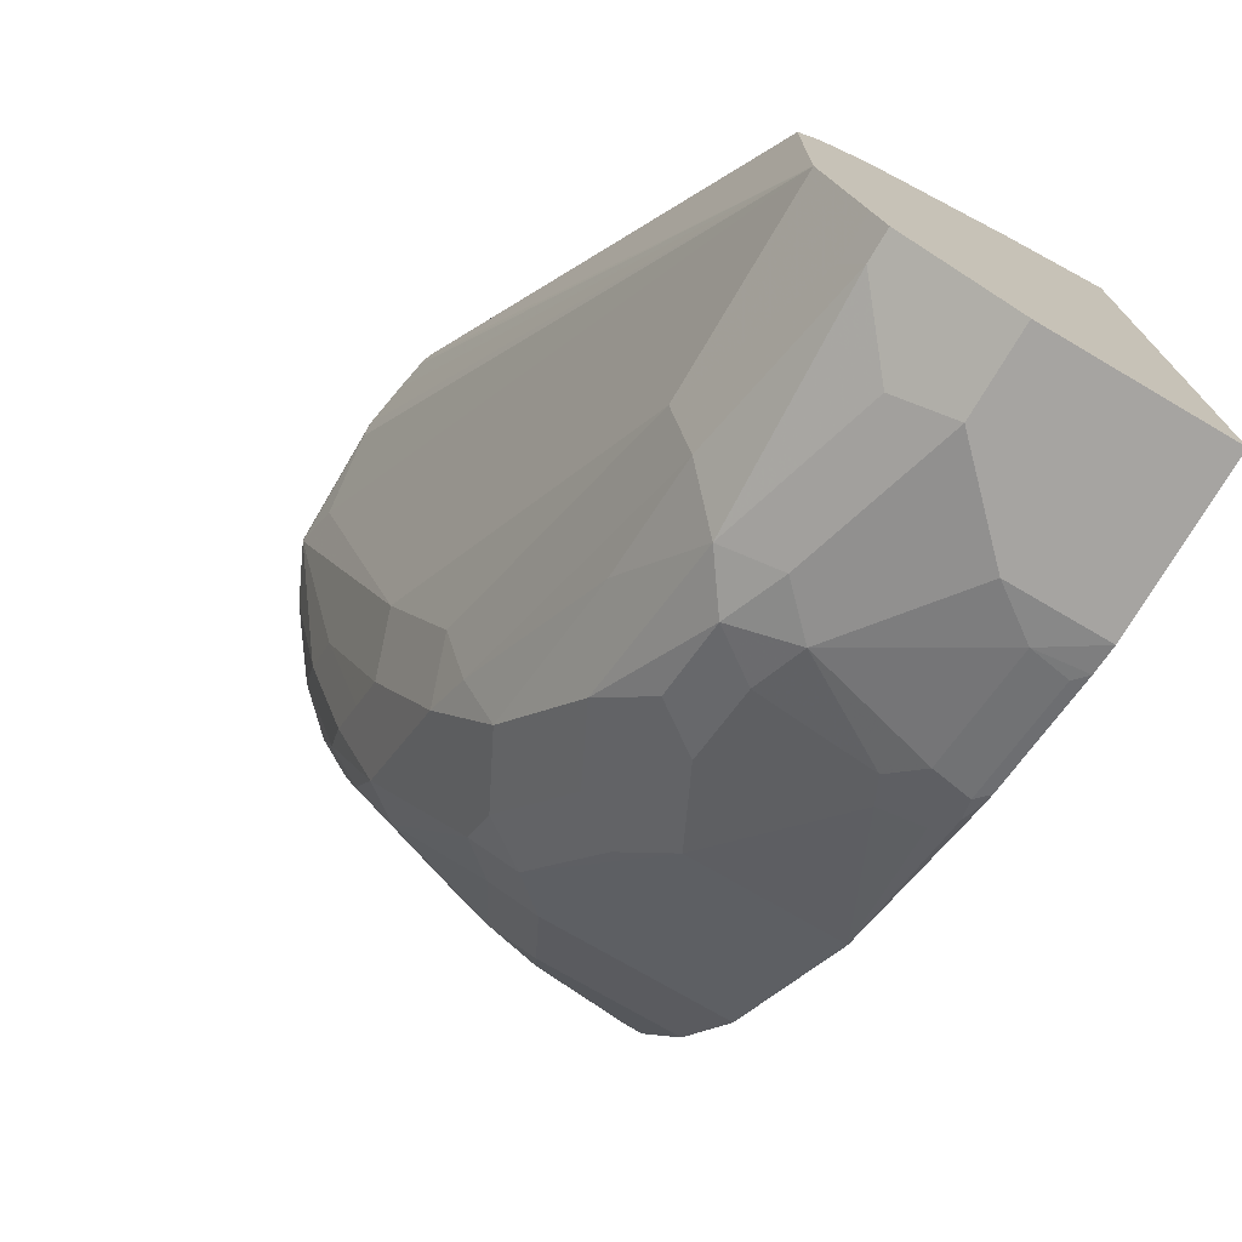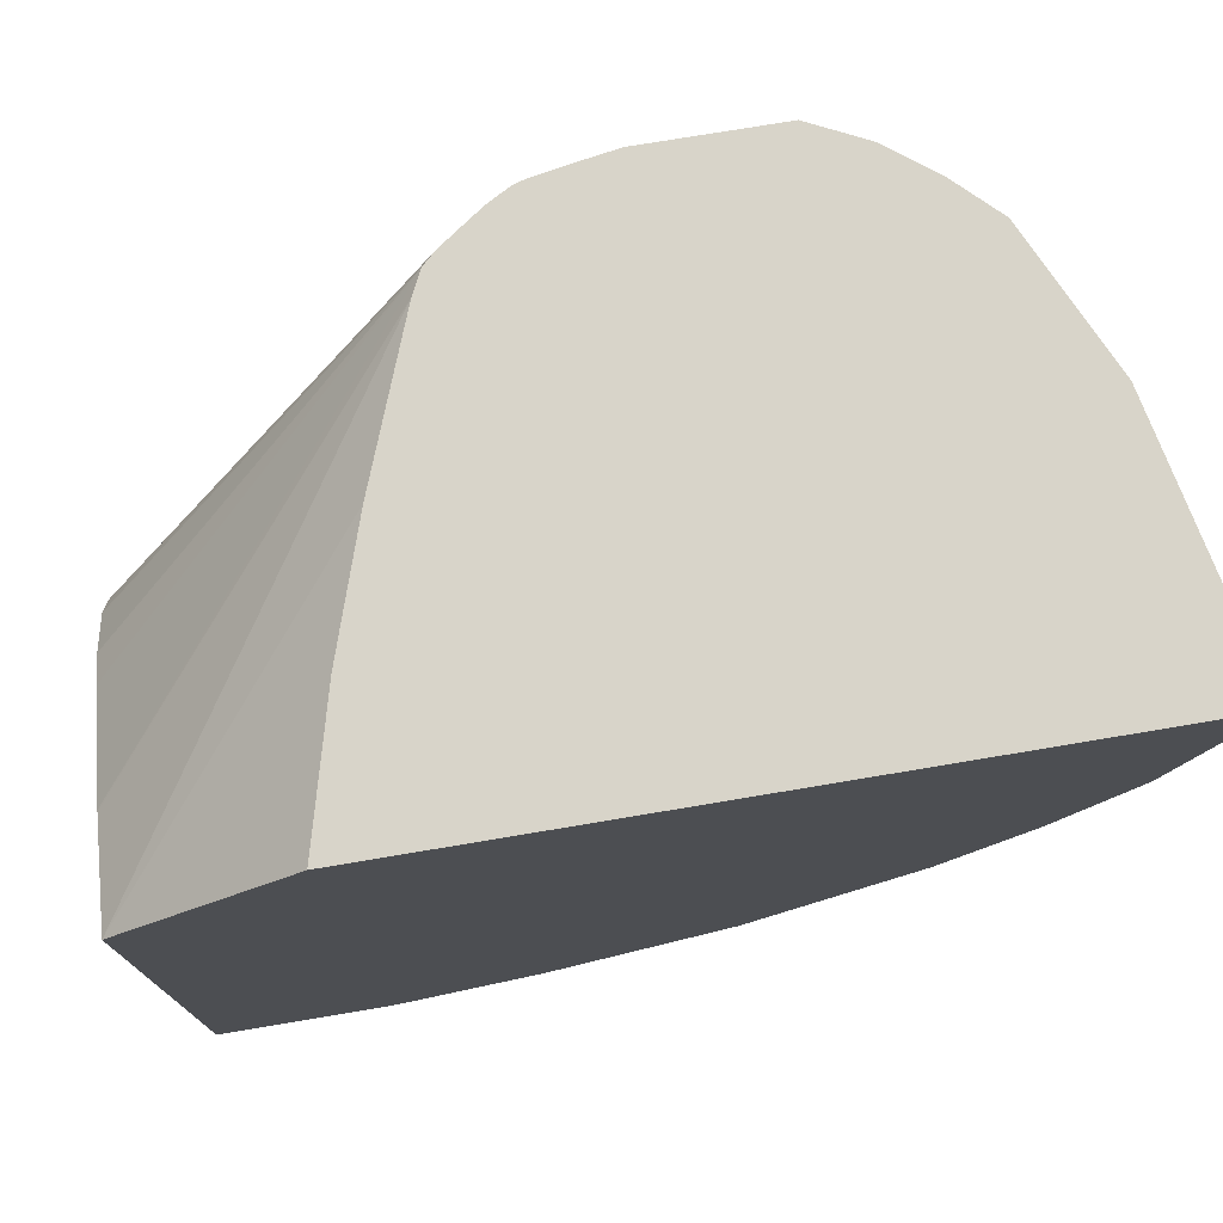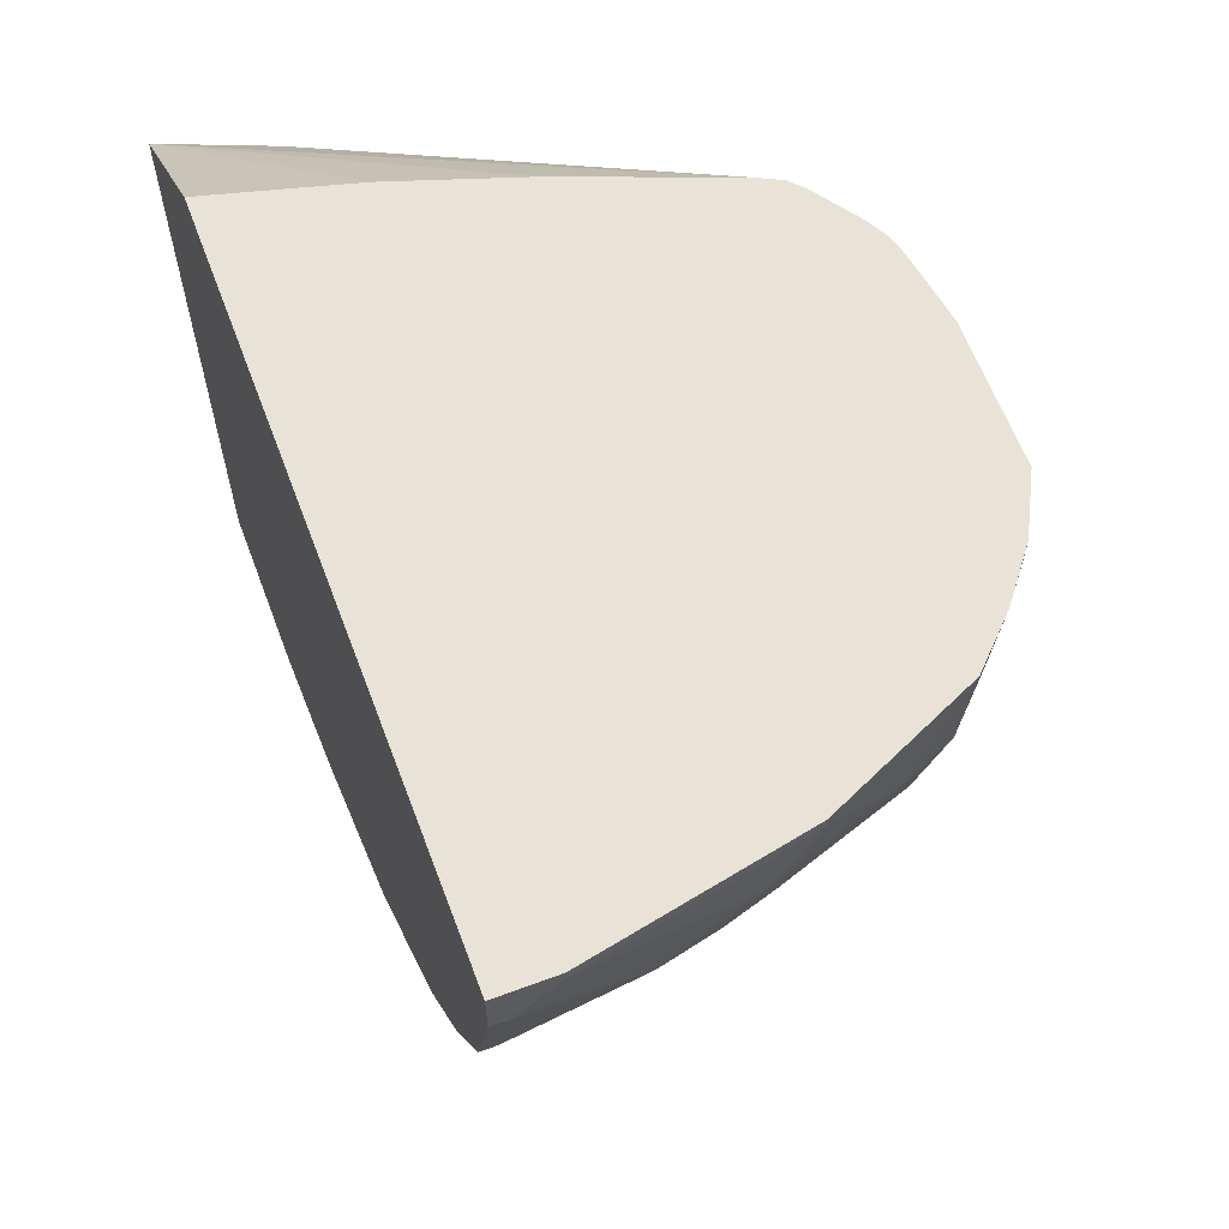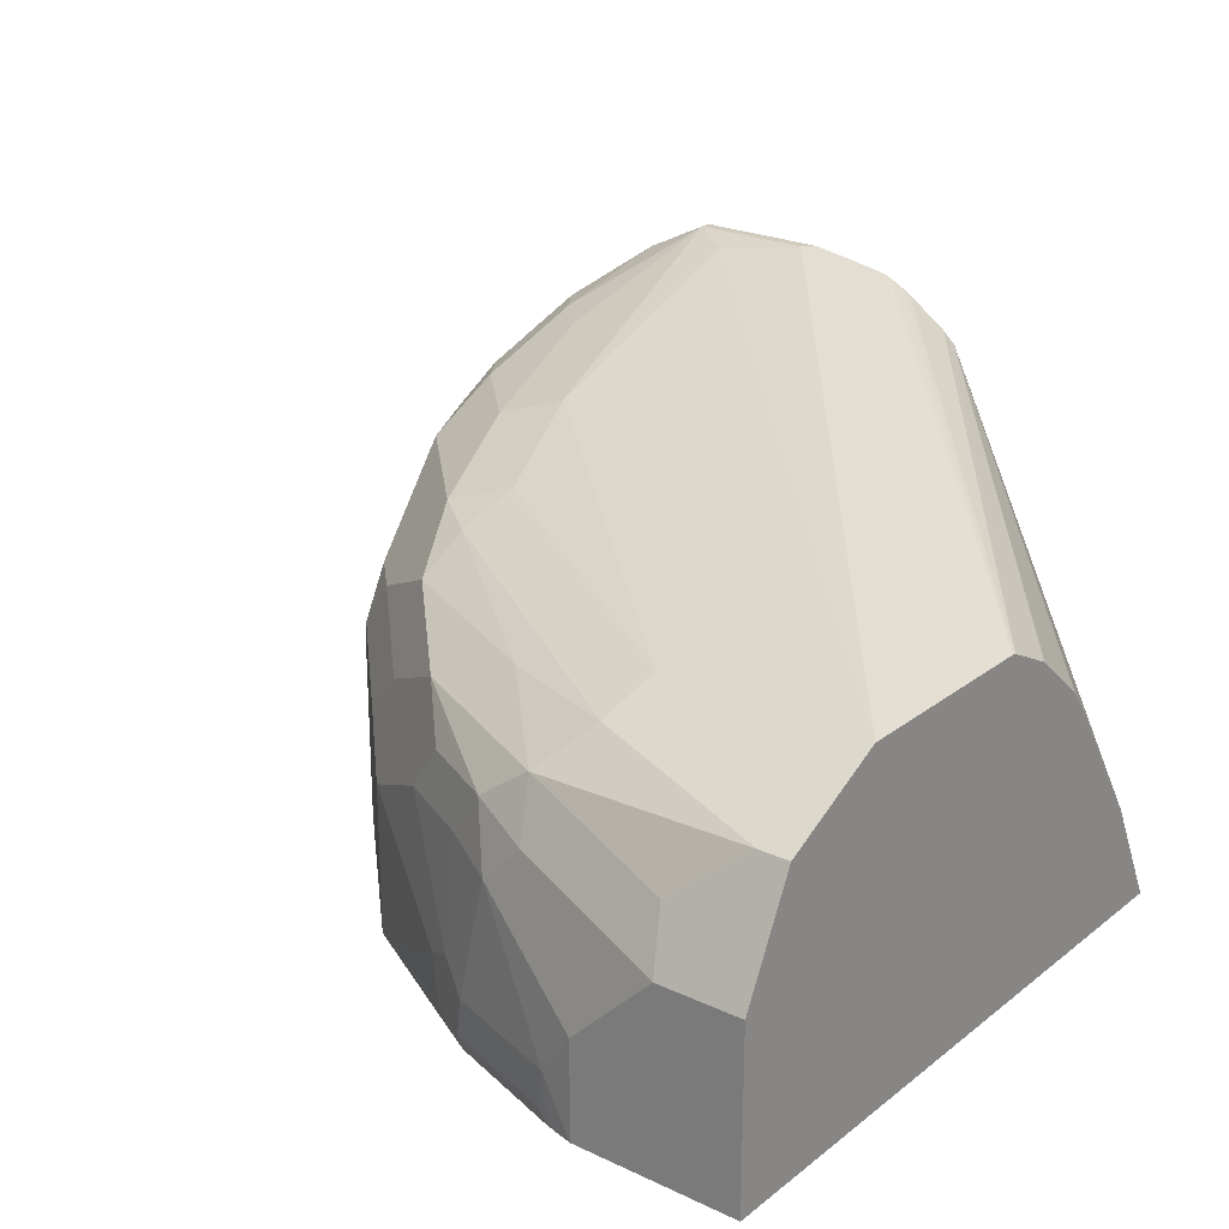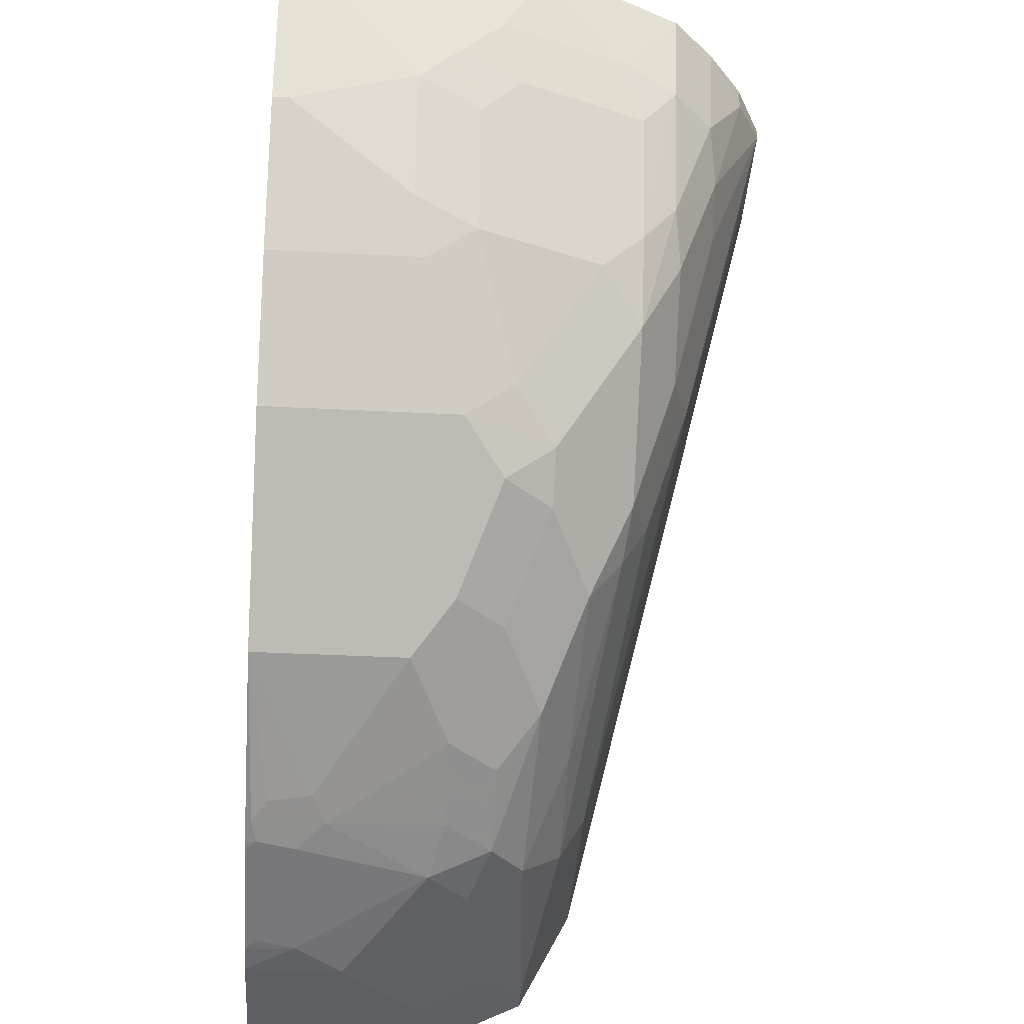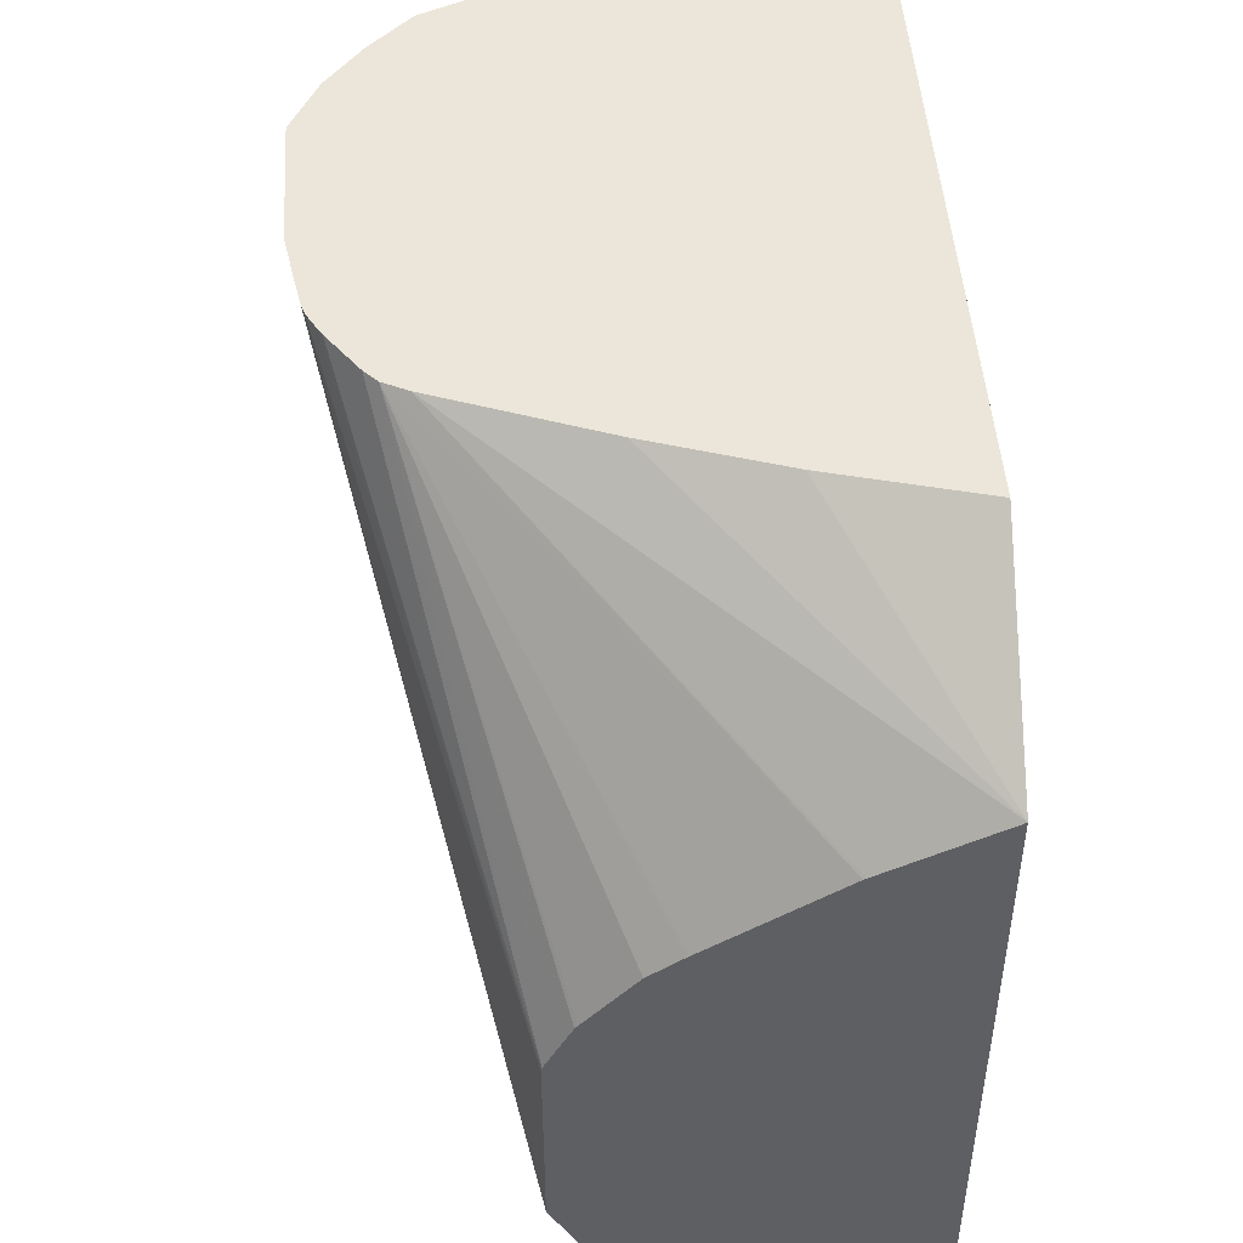
<metadata>
{"format":"obj","ext":"obj","renderer":"f3d","projection":"perspective","resolution":1024,"background":"white","views":[{"elev":-73.5,"azim":59.5,"up":"+Y"},{"elev":75.2,"azim":170.5,"up":"+Y"},{"elev":62.5,"azim":-110.6,"up":"+Y"},{"elev":23.6,"azim":38.1,"up":"+Z"},{"elev":-39.0,"azim":-93.7,"up":"+Y"},{"elev":47.7,"azim":86.2,"up":"+Y"}]}
</metadata>
<code>
v -0.08224 -0.6372 0.6783
v -0.08224 -0.6372 0.6292
v -0.0617 -0.6372 0.6989
v -0.1439 -0.6166 0.7194
v -0.09938 -0.6337 0.6543
v 0.001762 -0.6372 0.6292
v -0.09658 -0.6336 0.6292
v -0.04113 -0.6372 0.7194
v -0.1233 -0.6166 0.74
v -0.1542 -0.6064 0.7503
v -0.1713 -0.6029 0.7263
v -0.1747 -0.6064 0.668
v -0.161 -0.6132 0.6543
v -0.1028 -0.632 0.6346
v 0.001762 -0.3146 0.6292
v 0.001762 -0.6372 0.7194
v -0.1583 -0.613 0.6292
v -0.0206 -0.6166 0.7605
v -0.048 -0.6235 0.7468
v -0.1302 -0.6029 0.7674
v -0.2158 -0.5652 0.7708
v -0.1953 -0.5858 0.7503
v -0.2124 -0.5823 0.7263
v -0.185 -0.6012 0.6398
v -0.1747 -0.6064 0.6321
v -0.1645 -0.6115 0.6346
v -0.2535 -0.5618 0.7057
v -0.1884 -0.5995 0.6612
v -0.08427 -0.241 0.6292
v -0.1028 -0.241 0.6989
v -0.1233 -0.241 0.7605
v -0.1525 -0.241 0.837
v 0.001762 -0.3152 0.6304
v 0.001762 -0.6166 0.7605
v -0.163 -0.6111 0.6292
v -0.01372 -0.6098 0.7742
v -0.1096 -0.5823 0.7879
v -0.1713 -0.5618 0.7879
v -0.2569 -0.5241 0.7913
v -0.2569 -0.5447 0.7503
v -0.2364 -0.5652 0.7297
v -0.2535 -0.5618 0.6292
v -0.274 -0.5412 0.7263
v -0.3151 -0.5002 0.7468
v -0.3357 -0.4796 0.7263
v -0.4316 -0.241 0.6292
v -0.1582 -0.241 0.8484
v 0.001762 -0.3426 0.6852
v 0.001762 -0.342 0.684
v 0.001762 -0.3289 0.6578
v 0.001762 -0.6098 0.7742
v -0.0206 -0.5961 0.7811
v -0.1028 -0.555 0.8016
v -0.2535 -0.5002 0.8085
v -0.2775 -0.483 0.8119
v -0.2775 -0.5036 0.7913
v -0.298 -0.5036 0.7708
v -0.3357 -0.4796 0.6292
v -0.3186 -0.483 0.7708
v -0.3391 -0.4625 0.7503
v -0.3768 -0.418 0.7057
v -0.4316 -0.2672 0.6292
v -0.4316 -0.241 0.6578
v -0.1647 -0.241 0.8545
v 0.001762 -0.4502 0.8012
v 0.001762 -0.4377 0.7949
v 0.001762 -0.4251 0.7885
v 0.001762 -0.4236 0.7873
v 0.001762 -0.3952 0.7628
v 0.001762 -0.384 0.7474
v 0.001762 -0.3832 0.7462
v 0.001762 -0.5961 0.7811
v 0.001762 -0.555 0.8016
v -0.2672 -0.4111 0.8427
v -0.2466 -0.4727 0.8222
v -0.298 -0.4214 0.8324
v -0.3186 -0.4008 0.8324
v -0.3391 -0.4214 0.8119
v -0.3186 -0.4625 0.7913
v -0.3768 -0.418 0.6292
v -0.3597 -0.4008 0.7913
v -0.3802 -0.4008 0.7297
v -0.3905 -0.3905 0.6989
v -0.4042 -0.3632 0.6304
v -0.4316 -0.2672 0.6372
v -0.4111 -0.3494 0.6292
v -0.4316 -0.2467 0.6578
v -0.4111 -0.241 0.7605
v -0.1849 -0.241 0.8689
v 0.001762 -0.4522 0.8016
v -0.1969 -0.241 0.8755
v -0.1999 -0.241 0.8764
v -0.2029 -0.241 0.8773
v -0.2185 -0.241 0.8801
v -0.2409 -0.241 0.8838
v -0.2466 -0.2467 0.8838
v -0.2843 -0.2638 0.8804
v -0.3083 -0.2467 0.8838
v -0.3186 -0.3392 0.853
v -0.3391 -0.3803 0.8324
v -0.3563 -0.3563 0.829
v -0.3597 -0.3803 0.8119
v -0.4042 -0.3632 0.6292
v -0.4008 -0.3186 0.7503
v -0.4008 -0.3392 0.7297
v -0.4111 -0.3289 0.6989
v -0.4111 -0.3494 0.6372
v -0.4111 -0.3083 0.7194
v -0.4111 -0.2878 0.74
v -0.4111 -0.2467 0.7605
v -0.3793 -0.241 0.8315
v -0.189 -0.241 0.8713
v -0.3083 -0.241 0.8838
v -0.3357 -0.2535 0.8701
v -0.3391 -0.3186 0.853
v -0.3563 -0.2946 0.8496
v -0.3768 -0.2946 0.829
v -0.3802 -0.3186 0.8119
v -0.3905 -0.2878 0.8016
v -0.3588 -0.241 0.8521
v -0.3357 -0.241 0.8701
f 53 74 75
f 59 79 78
f 56 79 59
f 56 78 79
f 55 78 56
f 55 75 76
f 55 76 77
f 54 75 55
f 53 75 54
f 55 77 78
f 59 78 81
f 62 86 107
f 60 81 82
f 61 82 83
f 61 83 84
f 61 84 103
f 61 103 80
f 62 107 85
f 63 87 110
f 63 110 88
f 64 89 65
f 65 89 90
f 53 73 74
f 73 90 91
f 73 91 92
f 59 81 60
f 52 73 53
f 44 59 45
f 47 71 48
f 37 54 38
f 73 92 93
f 37 52 53
f 38 54 39
f 39 54 55
f 39 55 56
f 39 56 59
f 39 59 57
f 39 57 40
f 40 57 44
f 40 44 43
f 44 57 59
f 52 72 73
f 45 60 82
f 45 61 80
f 45 80 58
f 45 59 60
f 46 62 85
f 46 85 87
f 46 87 63
f 47 64 65
f 47 65 66
f 47 66 67
f 47 67 68
f 47 68 69
f 47 70 71
f 45 82 61
f 73 93 94
f 98 121 114
f 73 95 96
f 95 98 96
f 96 98 97
f 98 113 121
f 98 114 115
f 98 115 99
f 100 115 101
f 101 116 117
f 101 117 102
f 101 115 116
f 102 117 118
f 102 118 104
f 104 119 109
f 95 113 98
f 104 109 108
f 104 106 105
f 104 118 119
f 109 119 110
f 110 119 111
f 111 119 117
f 111 117 120
f 114 121 120
f 114 120 116
f 114 116 115
f 116 120 117
f 117 119 118
f 37 53 54
f 104 108 106
f 90 112 91
f 89 112 90
f 88 110 111
f 73 96 97
f 73 97 74
f 74 97 98
f 74 98 76
f 74 76 75
f 76 98 99
f 76 99 77
f 77 99 115
f 77 115 100
f 77 100 78
f 78 100 101
f 78 101 102
f 78 102 81
f 81 102 104
f 81 104 105
f 81 105 82
f 82 105 83
f 83 105 106
f 83 106 107
f 83 107 84
f 84 107 86
f 84 86 103
f 85 107 106
f 85 106 87
f 87 106 108
f 87 108 109
f 87 109 110
f 73 94 95
f 36 52 37
f 47 69 70
f 36 51 72
f 5 14 7
f 6 15 33
f 6 33 50
f 6 50 49
f 6 48 71
f 6 71 70
f 6 70 69
f 6 69 68
f 6 68 67
f 6 67 66
f 6 66 65
f 6 65 90
f 5 26 14
f 6 90 73
f 6 72 51
f 6 51 34
f 6 34 16
f 7 14 17
f 8 16 34
f 8 34 18
f 8 18 19
f 8 19 20
f 8 20 9
f 9 20 10
f 10 20 21
f 10 21 22
f 6 73 72
f 10 22 23
f 5 13 26
f 4 13 5
f 36 72 52
f 1 2 6
f 1 6 16
f 1 16 8
f 1 8 3
f 1 3 4
f 1 4 5
f 1 5 2
f 2 5 7
f 2 7 17
f 2 17 35
f 2 35 42
f 4 8 9
f 2 42 58
f 2 80 103
f 2 103 86
f 2 86 62
f 2 62 46
f 2 46 29
f 2 29 15
f 2 15 6
f 3 8 4
f 4 9 10
f 4 10 11
f 4 11 12
f 4 12 13
f 2 58 80
f 10 23 11
f 6 49 48
f 12 24 25
f 27 40 43
f 27 43 44
f 27 44 45
f 27 45 58
f 27 58 42
f 29 46 63
f 29 63 88
f 29 88 111
f 29 111 120
f 29 120 121
f 29 121 113
f 29 113 95
f 29 95 94
f 29 94 93
f 29 93 92
f 29 92 91
f 29 91 112
f 29 112 89
f 29 89 64
f 29 64 47
f 29 47 32
f 29 32 31
f 11 23 12
f 32 47 48
f 32 48 49
f 32 49 50
f 32 50 33
f 27 41 40
f 27 42 28
f 29 31 30
f 25 35 26
f 25 42 35
f 12 25 26
f 12 26 13
f 12 27 28
f 12 28 24
f 14 26 17
f 15 29 30
f 15 30 31
f 15 31 32
f 15 32 33
f 17 26 35
f 18 34 51
f 18 51 36
f 12 23 27
f 19 36 20
f 18 36 19
f 24 28 42
f 22 41 27
f 22 40 41
f 21 40 22
f 22 27 23
f 20 39 21
f 20 38 39
f 20 37 38
f 20 36 37
f 21 39 40
f 24 42 25

</code>
